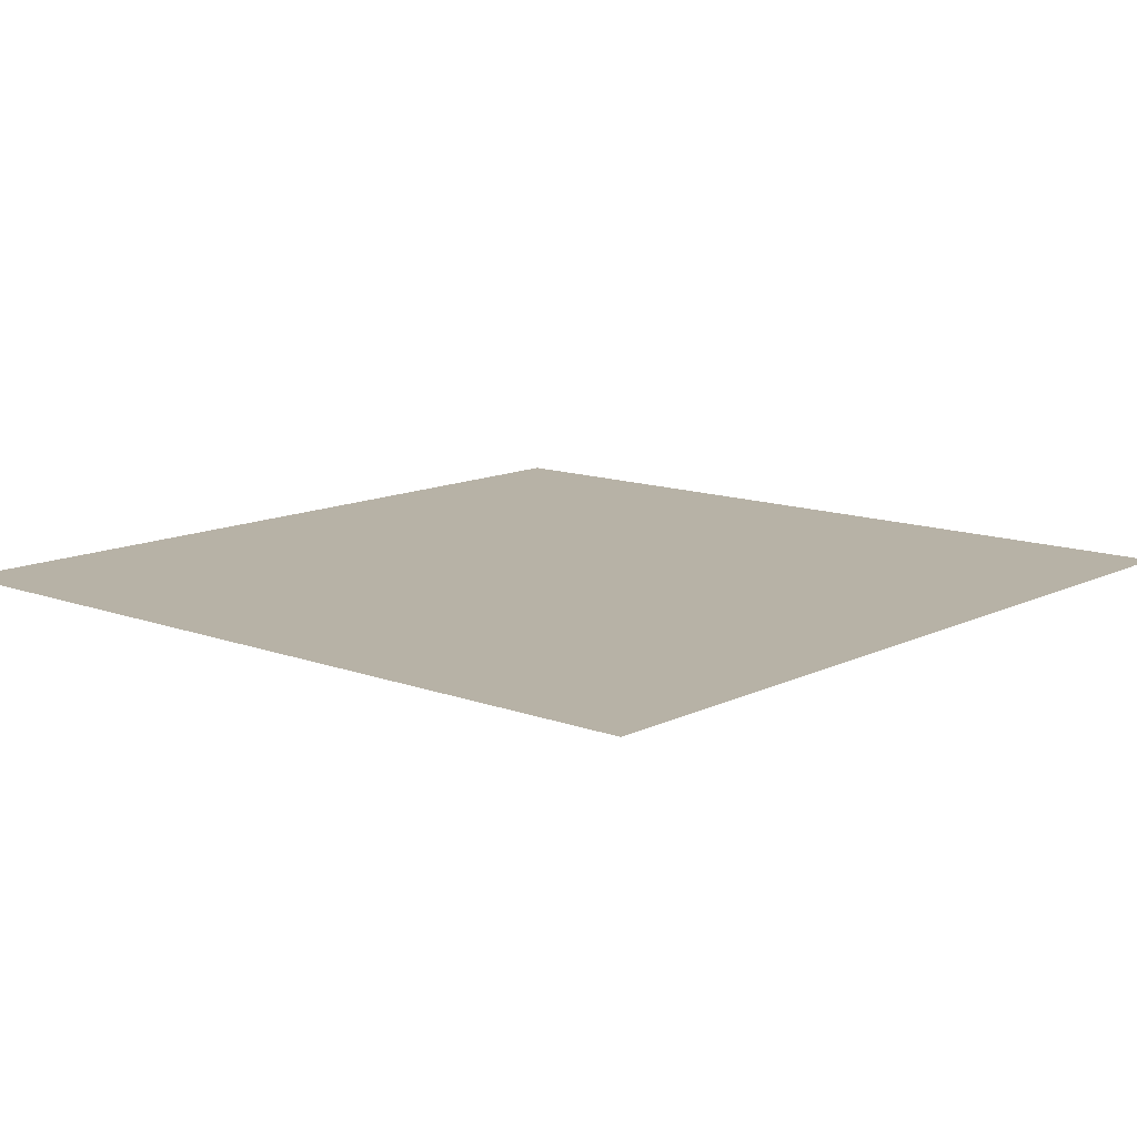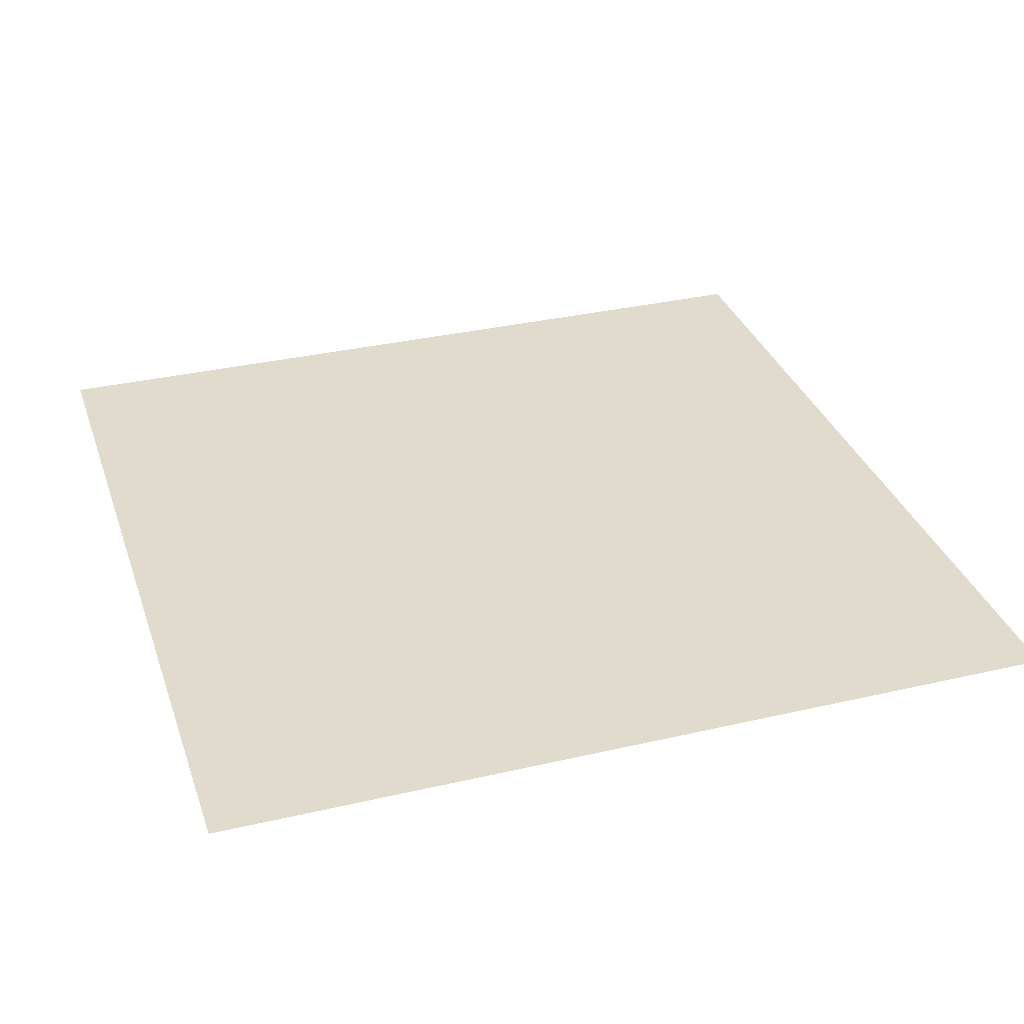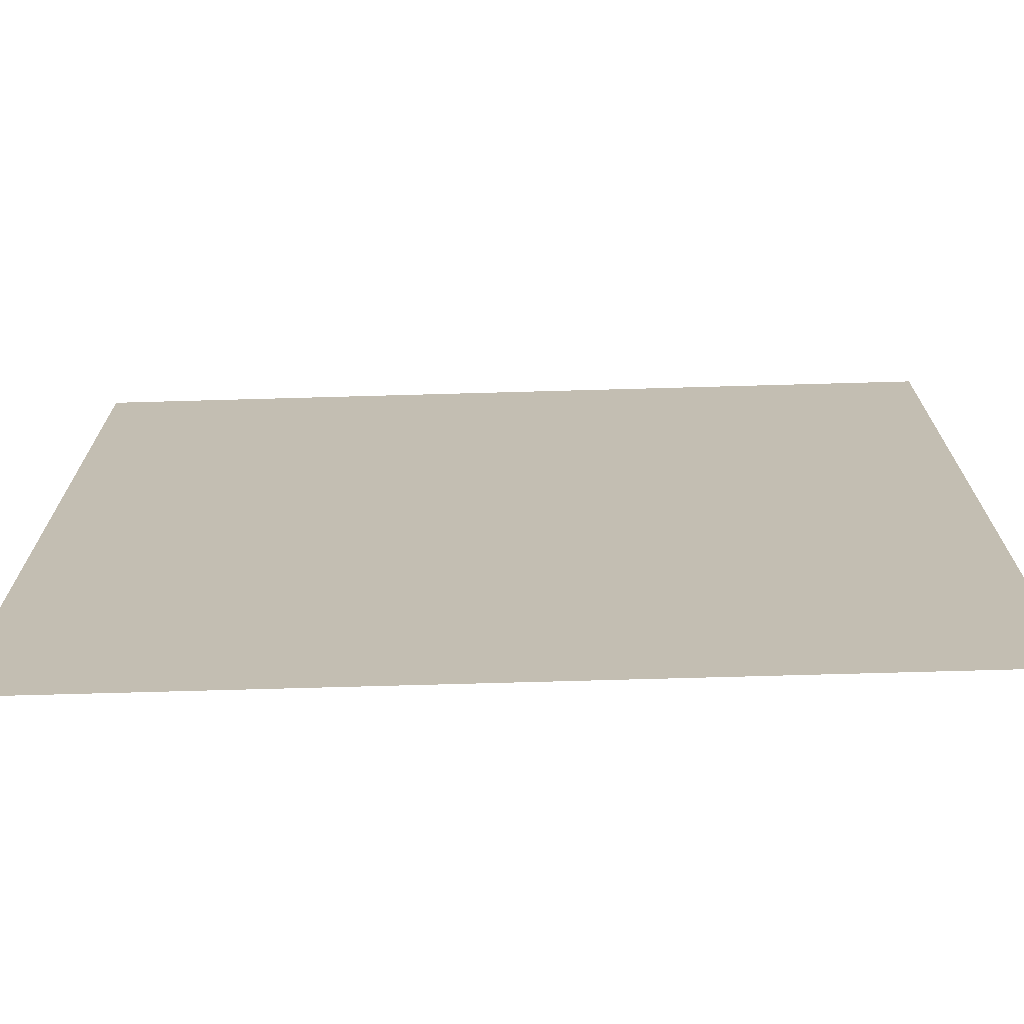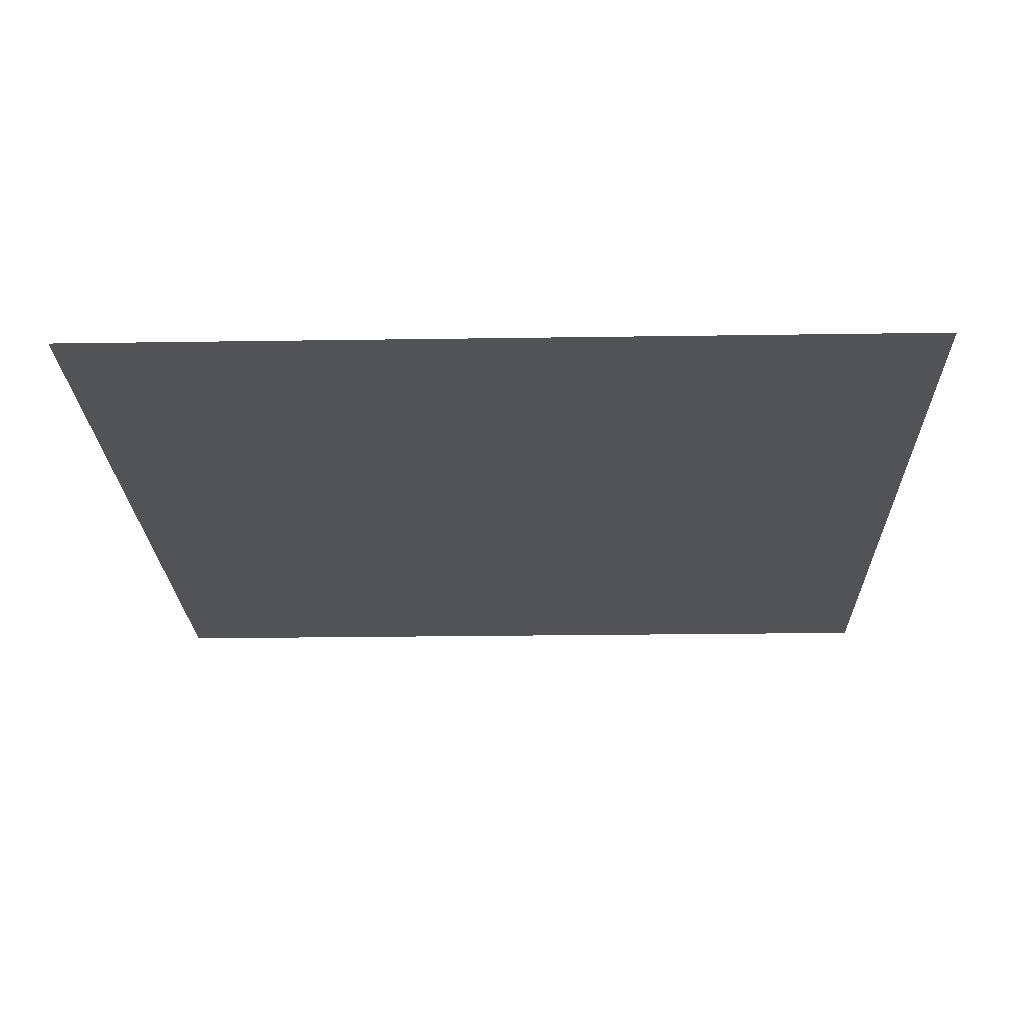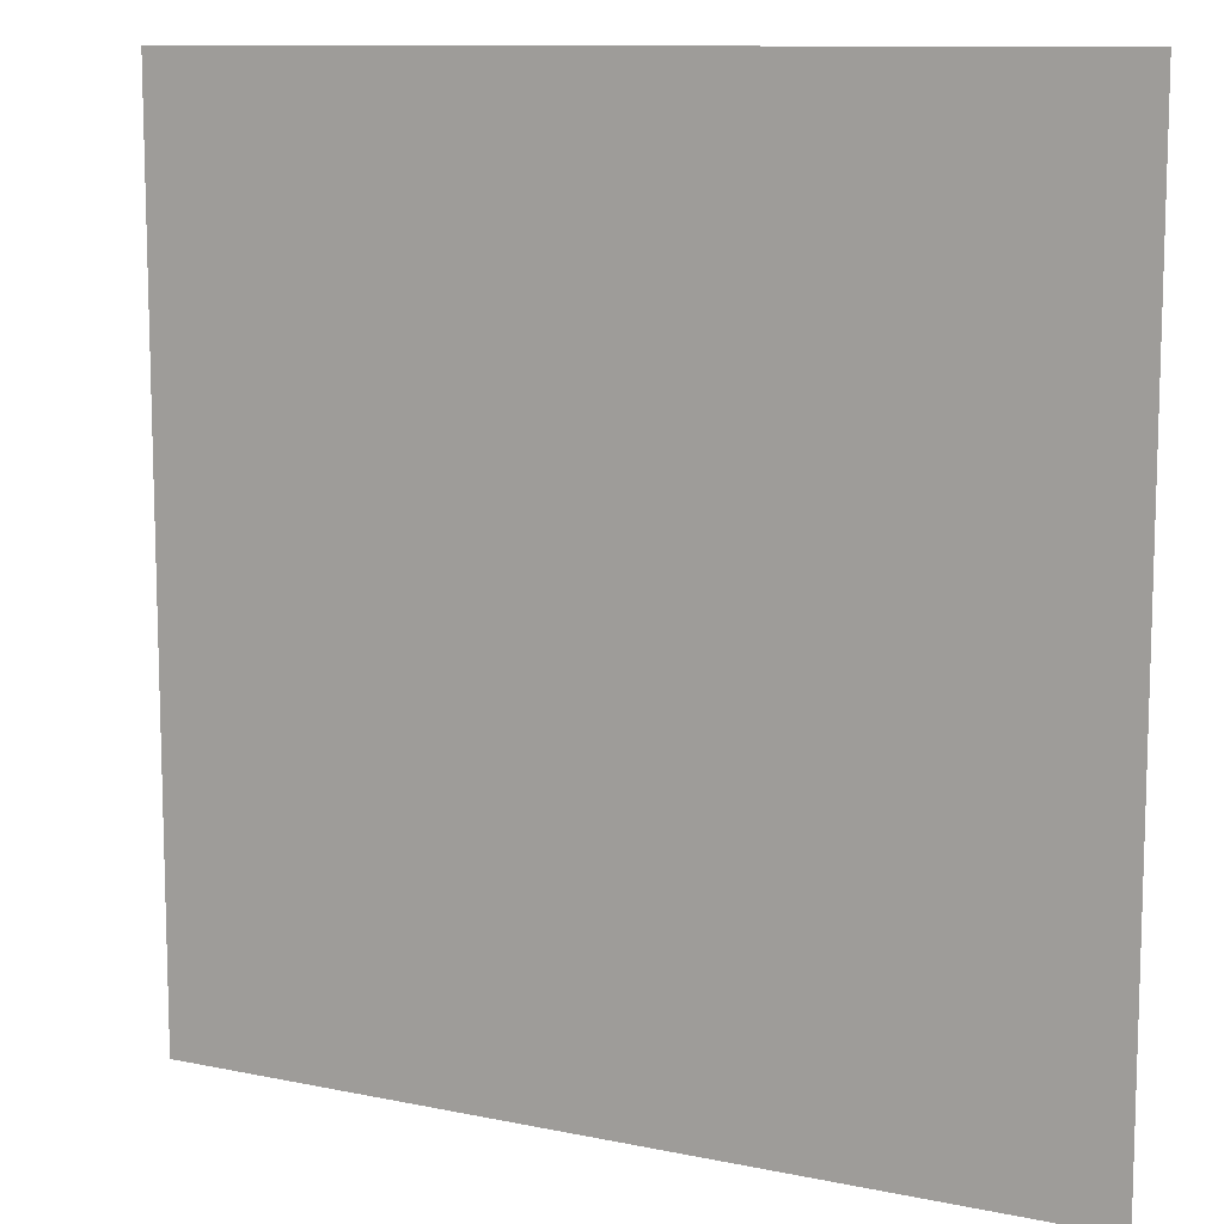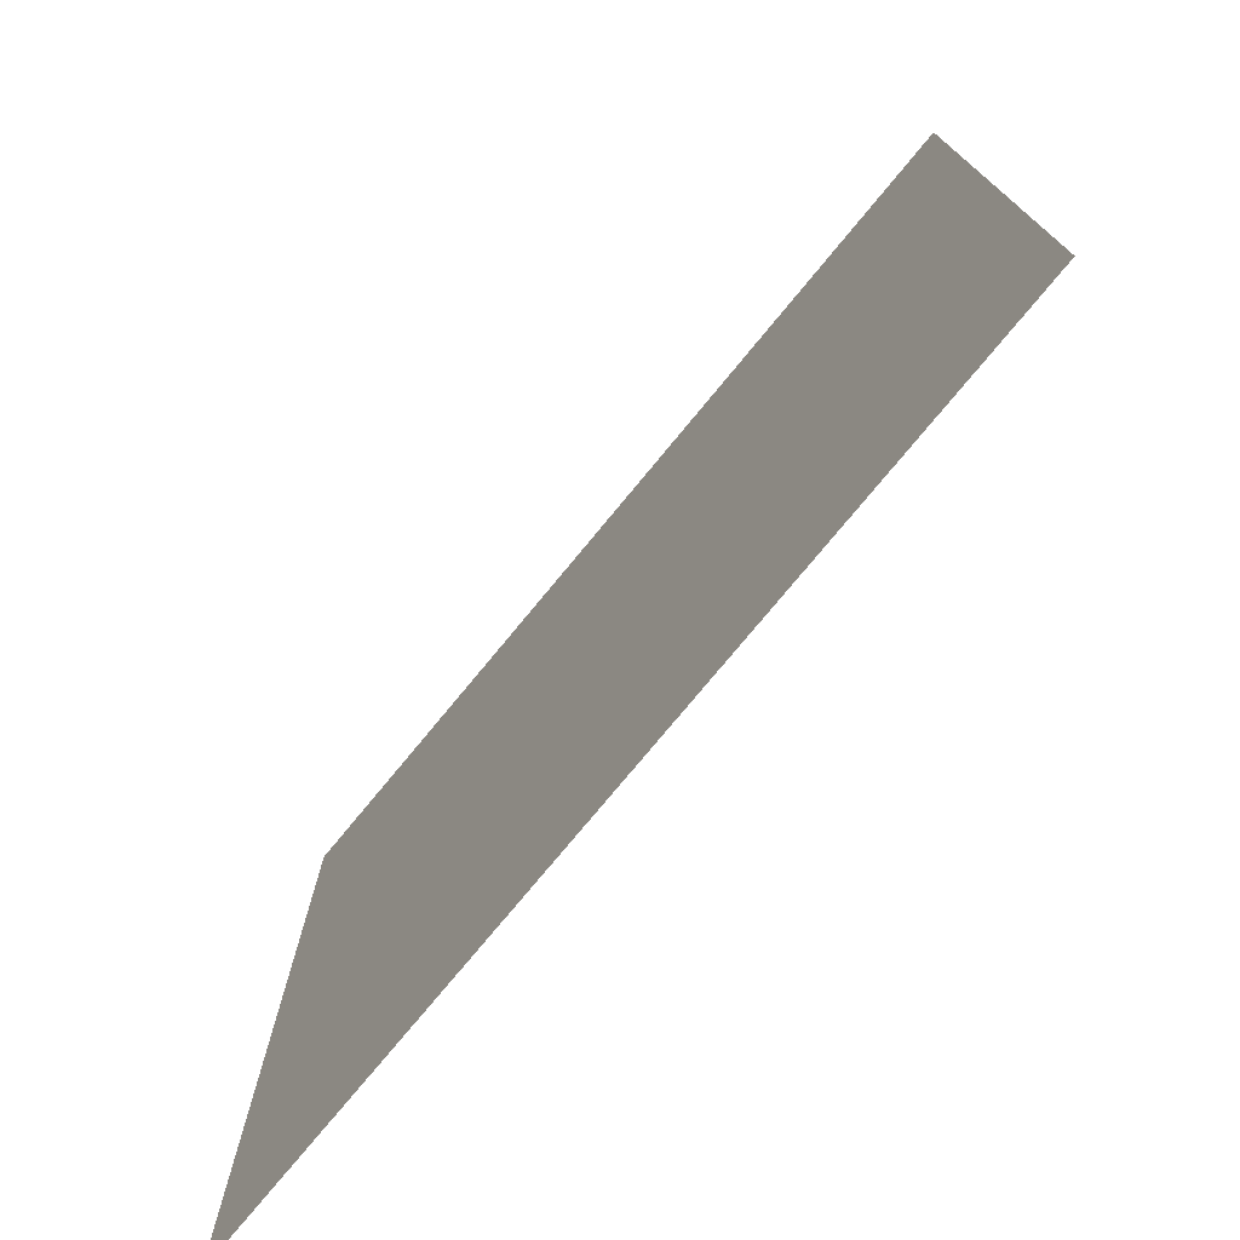
<metadata>
{"format":"obj","ext":"obj","renderer":"f3d","projection":"perspective","resolution":1024,"background":"white","views":[{"elev":12.3,"azim":131.2,"up":"+Z"},{"elev":33.2,"azim":-17.7,"up":"+Z"},{"elev":-72.4,"azim":-178.4,"up":"+Y"},{"elev":-22.5,"azim":91.5,"up":"+Z"},{"elev":10.7,"azim":-152.5,"up":"+Y"},{"elev":-76.1,"azim":-129.5,"up":"+Y"}]}
</metadata>
<code>
o Plane
v 5 -5 -3e-06
v -5 -5 -1e-06
v -5 5 3e-06
v 5 5 1e-06
f 1 2 3 4

</code>
